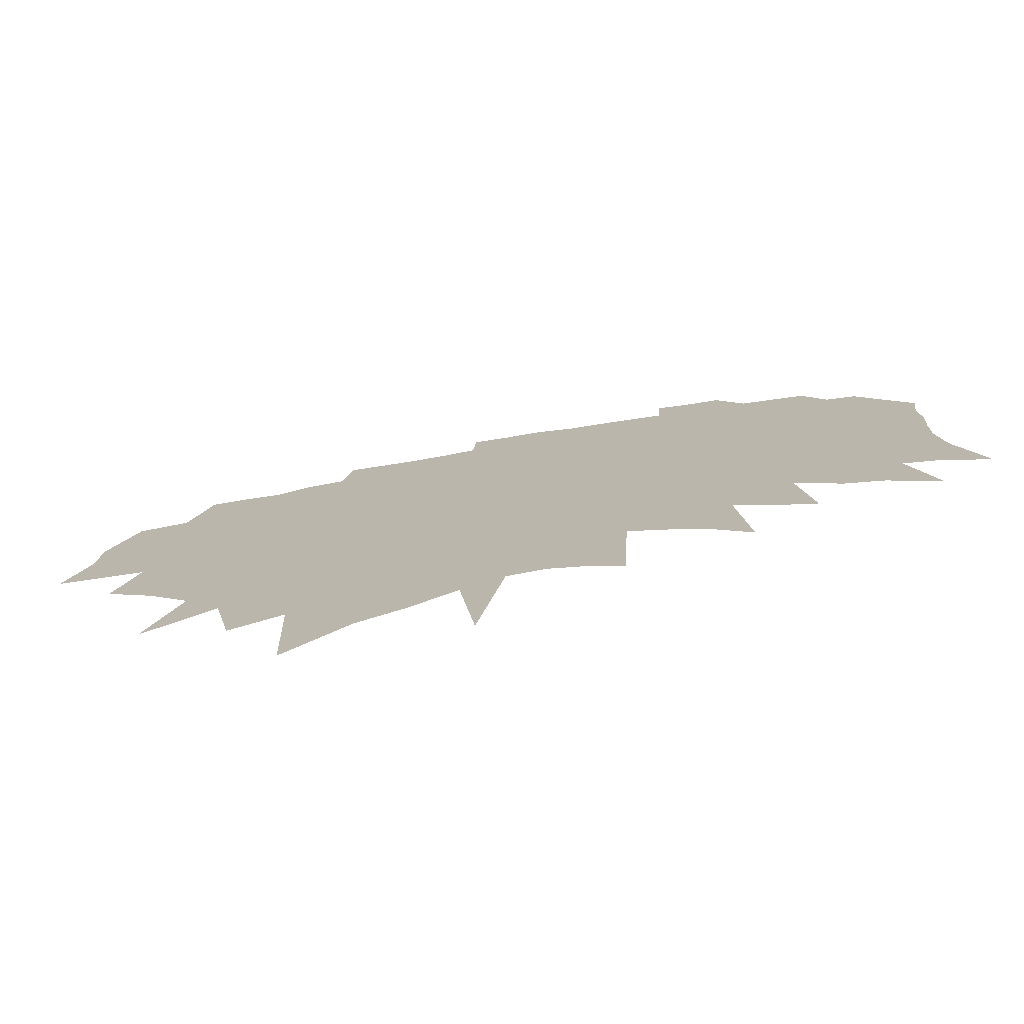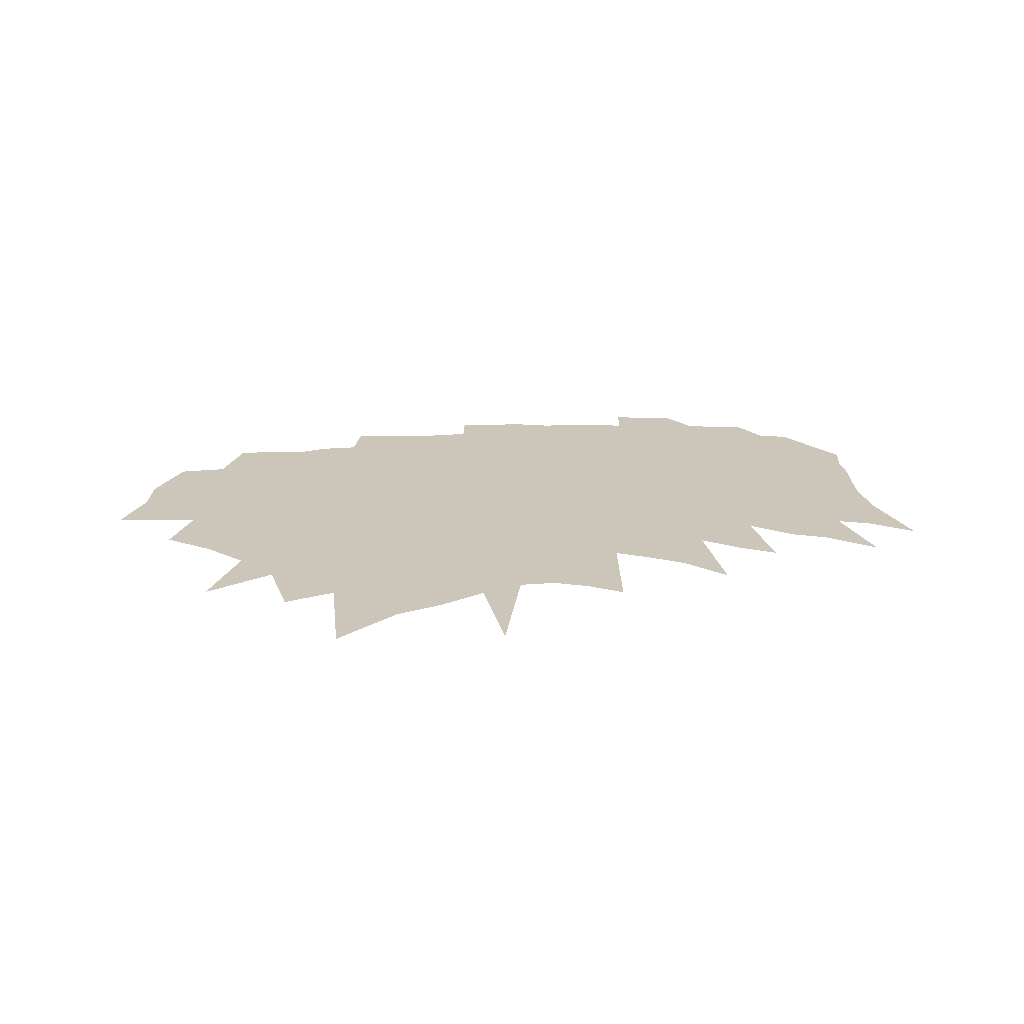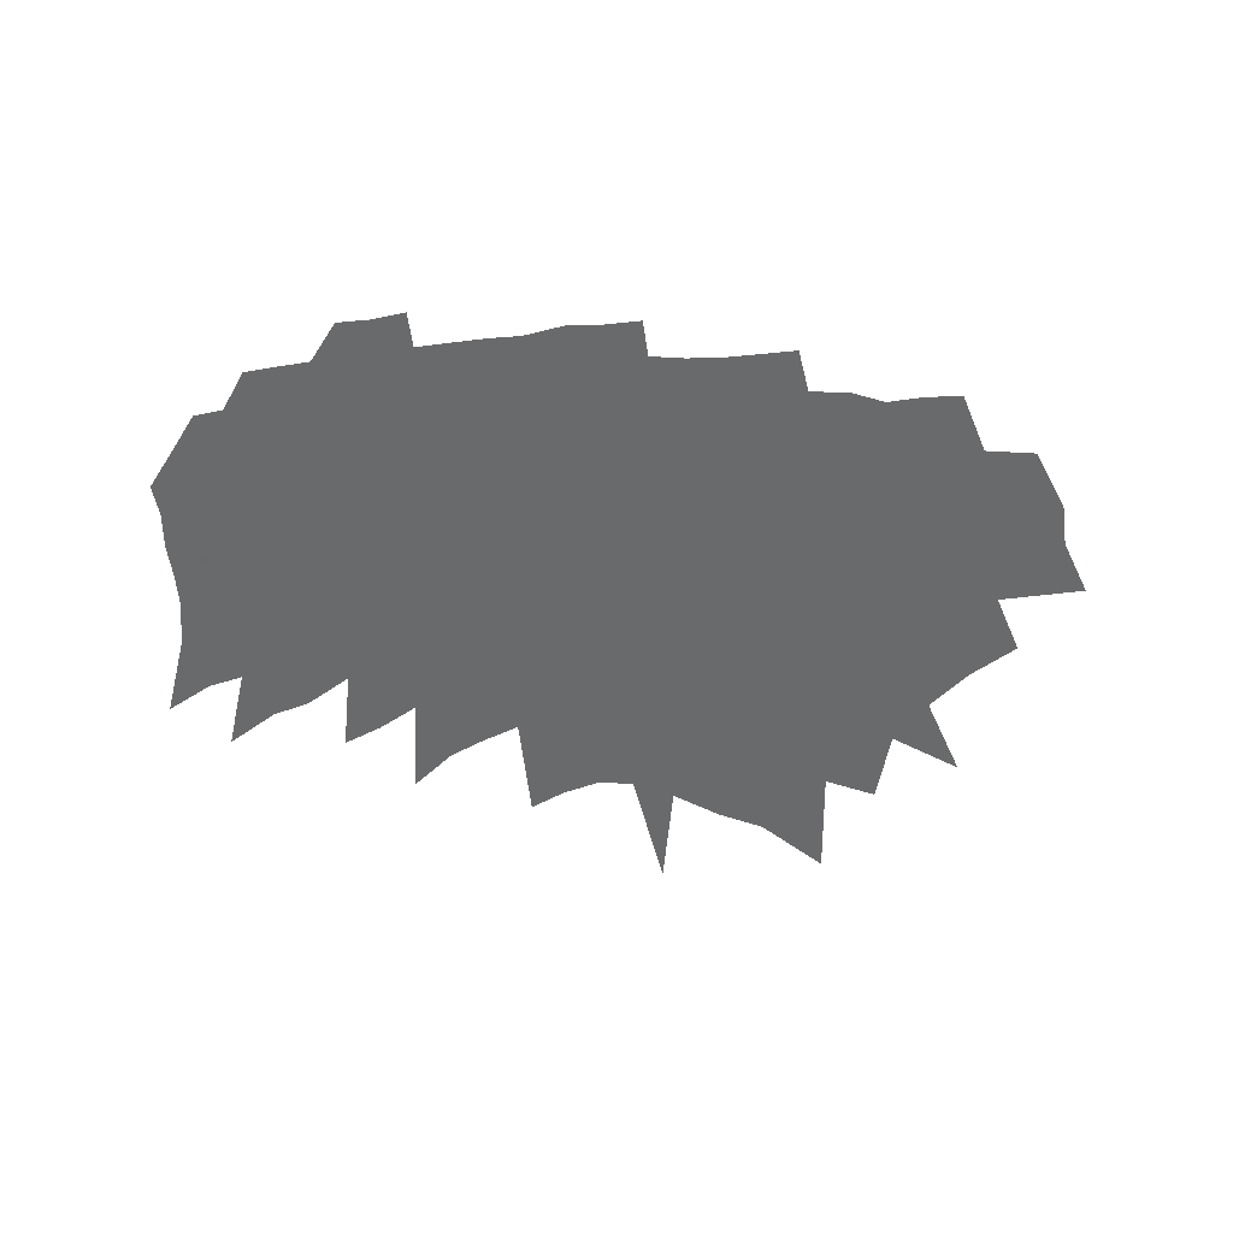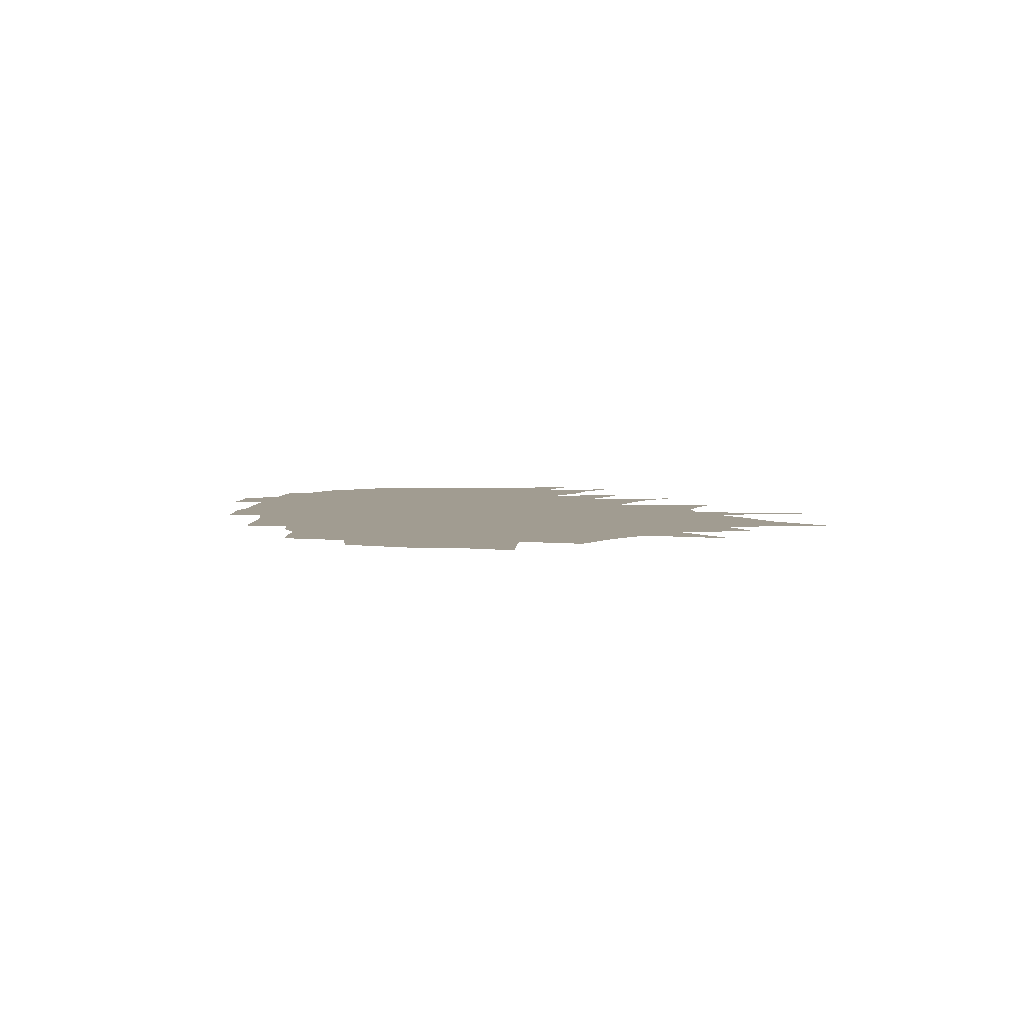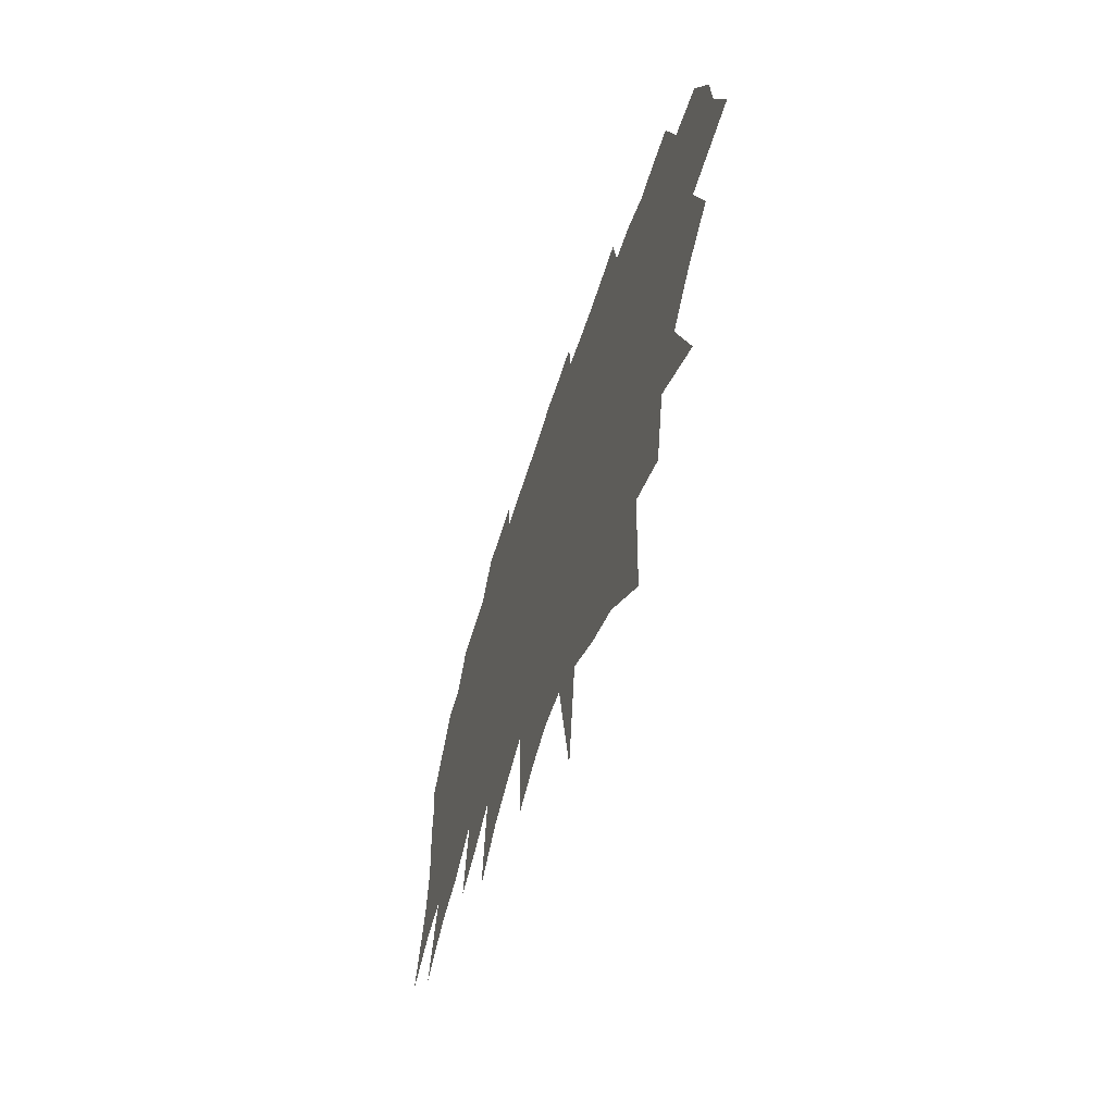
<metadata>
{"format":"obj","ext":"obj","renderer":"f3d","projection":"perspective","resolution":1024,"background":"white","views":[{"elev":-75.0,"azim":9.6,"up":"+Y"},{"elev":21.0,"azim":-4.0,"up":"+Z"},{"elev":-52.9,"azim":-177.0,"up":"+Z"},{"elev":4.5,"azim":-91.2,"up":"+Z"},{"elev":-57.6,"azim":-107.6,"up":"+Y"}]}
</metadata>
<code>
v 453.2 325.9 0
v 471.7 369.9 0
v 475 403.9 0
v 497.5 451.3 0
v 501.5 273.4 0
v 519 320.8 0
v 523.7 355.9 0
v 520.7 385.5 0
v 515.2 413.3 0
v 535.1 455.6 0
v 552 502.9 0
v 537.5 249.3 0
v 553.8 297.4 0
v 570.9 343.1 0
v 572.2 373.7 0
v 579.5 407.7 0
v 573.2 434.9 0
v 571.1 464.2 0
v 580.5 503 0
v 543 154.4 0
v 568.1 220.2 0
v 584.5 271.3 0
v 600.1 318 0
v 608.2 354.4 0
v 609.9 384.3 0
v 617.4 417.6 0
v 607.3 443 0
v 604.3 470.8 0
v 606.8 500.4 0
v 595.6 187.5 0
v 616.5 247.9 0
v 634 299.1 0
v 642.8 336.7 0
v 647.6 368.4 0
v 648.1 396 0
v 650.6 424.6 0
v 644.2 450.3 0
v 640.7 477.9 0
v 632.6 509.8 0
v 608.9 129.1 0
v 639.6 212.6 0
v 658 269.7 0
v 669.8 313.6 0
v 675.6 346.9 0
v 679.1 376.5 0
v 678.8 402.4 0
v 678.7 428.5 0
v 674.1 454.1 0
v 670.8 481 0
v 661.6 512 0
v 668.4 545.9 0
v 648.3 145.4 0
v 675.4 226.8 0
v 688.9 277.2 0
v 696.6 315.5 0
v 702.9 350.9 0
v 706.1 380.6 0
v 706.1 406.4 0
v 704.4 431.2 0
v 701.1 456.7 0
v 701.5 482.8 0
v 691.4 514.4 0
v 694.7 544.4 0
v 651.8 54.65 0
v 686.8 165.3 0
v 709.5 241.6 0
v 719.8 287.2 0
v 726.8 325.4 0
v 731.3 358.5 0
v 731.7 383.7 0
v 731.8 409.2 0
v 729.4 433.8 0
v 728.2 459 0
v 727.9 485.3 0
v 720.1 516.4 0
v 720.8 543 0
v 699.9 98.55 0
v 725.3 191.1 0
v 738.4 247.5 0
v 749.7 297.7 0
v 753.4 330.2 0
v 755.3 358.8 0
v 755.8 383.7 0
v 756.4 410.7 0
v 757.3 436.2 0
v 755.9 460.7 0
v 756.5 485.6 0
v 749 516.9 0
v 747.3 543.7 0
v 735.5 114.4 0
v 756.5 202.4 0
v 771.5 268.2 0
v 778.2 308.1 0
v 778.6 333.6 0
v 779.5 359.4 0
v 780.4 385.2 0
v 781.1 411.2 0
v 781.5 436.6 0
v 781.4 462.3 0
v 780.7 488.2 0
v 776.1 518.4 0
v 773.5 546.6 0
v 776.1 575.3 0
v 771.1 136.4 0
v 786.6 214.4 0
v 798.3 277.6 0
v 802.5 312.4 0
v 803.2 336.2 0
v 805.9 363.9 0
v 806.1 388.2 0
v 808.1 414.3 0
v 807.1 438.3 0
v 808 463.8 0
v 807.3 488.6 0
v 804.4 517.2 0
v 801.1 546.8 0
v 802.6 573.6 0
v 783.3 49.95 0
v 803.1 151.3 0
v 814.3 221.9 0
v 822 278 0
v 825.2 311.8 0
v 826.6 336.9 0
v 829.6 365.9 0
v 830.5 390 0
v 831.5 414.6 0
v 831.7 439.1 0
v 832.1 463.9 0
v 832.3 489.1 0
v 831.5 516.5 0
v 830.8 544.4 0
v 828.8 574.5 0
v 831.8 153.2 0
v 840.8 227.6 0
v 845.3 279 0
v 848.3 312.8 0
v 850.6 340.7 0
v 852.4 364.6 0
v 853.9 389.7 0
v 855.2 415 0
v 855.5 439.2 0
v 856.6 464.2 0
v 857.1 489.5 0
v 858.7 515.1 0
v 860.3 540 0
v 860.1 567.7 0
v 859.2 144.3 0
v 865.8 222.6 0
v 868.6 273 0
v 870.9 314 0
v 873 339.9 0
v 875.2 363.7 0
v 877.4 391.3 0
v 878.5 415.2 0
v 879 438.9 0
v 880.8 463.5 0
v 881.8 488.6 0
v 883.7 514.2 0
v 884 539.3 0
v 885.6 566.8 0
v 886.3 129.9 0
v 891 215 0
v 892.3 272.2 0
v 893.3 311.3 0
v 896.2 336.3 0
v 898.1 365.9 0
v 899.8 390.5 0
v 901.3 415.3 0
v 903 439 0
v 904.4 462.6 0
v 905.9 487.6 0
v 907.6 513.3 0
v 909.1 538.8 0
v 911 564.8 0
v 918.3 203 0
v 917.9 258.5 0
v 917.2 304.2 0
v 918.9 335.1 0
v 920.5 363.3 0
v 922 389.5 0
v 923.7 414.2 0
v 925.6 437.6 0
v 927.4 461.4 0
v 929.4 485.7 0
v 931.5 511.9 0
v 933.6 536.9 0
v 936.4 562.5 0
v 938.5 590.3 0
v 946.4 188.3 0
v 942.3 255.7 0
v 941 299.2 0
v 941.3 334.3 0
v 942.6 362.3 0
v 944 388.3 0
v 945.3 413.7 0
v 947.7 436.4 0
v 949.9 459.7 0
v 952.6 484.3 0
v 956.6 508.4 0
v 959 532.7 0
v 961.2 558.8 0
v 963.6 586 0
v 978.3 159.2 0
v 969.8 239 0
v 965 294.2 0
v 963.8 331.7 0
v 965.5 358.1 0
v 966.2 385.9 0
v 967.9 410.5 0
v 970.1 434.2 0
v 972.8 457.9 0
v 975.4 482 0
v 979 505.7 0
v 982 530.3 0
v 985.2 556.5 0
v 988.9 584.8 0
v 1000 219.7 0
v 992.8 278.6 0
v 987.1 327.2 0
v 987.2 357.3 0
v 989.2 382 0
v 991 406.9 0
v 993.5 430.9 0
v 996.8 454.6 0
v 999.1 479 0
v 1001 503.1 0
v 1005 527.4 0
v 1010 554.8 0
v 1029 205.8 0
v 1019 271 0
v 1013 317.7 0
v 1010 352.8 0
v 1012 377.8 0
v 1014 402.9 0
v 1017 427.2 0
v 1020 451.6 0
v 1023 475.6 0
v 1025 500.2 0
v 1028 524.7 0
v 1034 551.9 0
v 1053 247.6 0
v 1040 305.8 0
v 1034 346.4 0
v 1036 373.2 0
v 1038 398.5 0
v 1040 423.9 0
v 1042 449 0
v 1045 472.9 0
v 1049 497.2 0
v 1053 522.2 0
v 1059 548.5 0
v 1081 237.8 0
v 1070 291.2 0
v 1061 337.7 0
v 1062 365.2 0
v 1063 392.5 0
v 1063 419.4 0
v 1063 446.9 0
v 1068 469.6 0
v 1073 493.8 0
v 1077 518.7 0
v 1119 211.4 0
v 1101 276.5 0
v 1091 323.8 0
v 1089 356.4 0
v 1090 384.4 0
v 1090 411.8 0
v 1089 440.5 0
v 1092 465.4 0
v 1095 490.2 0
v 1099 514.7 0
v 1127 268.9 0
v 1116 319.4 0
v 1112 353.5 0
v 1113 381.2 0
v 1113 408.7 0
v 1112 437.3 0
v 1115 461.5 0
v 1120 485.6 0
v 1162 247.5 0
v 1142 312.5 0
v 1136 348.8 0
v 1137 376.3 0
v 1139 402.3 0
v 1137 431.2 0
v 1141 455.9 0
f 6 7 1
f 1 7 2
f 7 8 2
f 2 8 3
f 8 9 3
f 3 9 4
f 9 10 4
f 12 13 5
f 5 13 6
f 13 14 6
f 6 14 7
f 14 15 7
f 7 15 8
f 15 16 8
f 8 16 9
f 16 17 9
f 9 17 10
f 17 18 10
f 10 18 11
f 18 19 11
f 21 22 12
f 12 22 13
f 22 23 13
f 13 23 14
f 23 24 14
f 14 24 15
f 24 25 15
f 15 25 16
f 25 26 16
f 16 26 17
f 26 27 17
f 17 27 18
f 27 28 18
f 18 28 19
f 28 29 19
f 20 30 21
f 30 31 21
f 21 31 22
f 31 32 22
f 22 32 23
f 32 33 23
f 23 33 24
f 33 34 24
f 24 34 25
f 34 35 25
f 25 35 26
f 35 36 26
f 26 36 27
f 36 37 27
f 27 37 28
f 37 38 28
f 28 38 29
f 38 39 29
f 40 41 30
f 30 41 31
f 41 42 31
f 31 42 32
f 42 43 32
f 32 43 33
f 43 44 33
f 33 44 34
f 44 45 34
f 34 45 35
f 45 46 35
f 35 46 36
f 46 47 36
f 36 47 37
f 47 48 37
f 37 48 38
f 48 49 38
f 38 49 39
f 49 50 39
f 40 52 41
f 52 53 41
f 41 53 42
f 53 54 42
f 42 54 43
f 54 55 43
f 43 55 44
f 55 56 44
f 44 56 45
f 56 57 45
f 45 57 46
f 57 58 46
f 46 58 47
f 58 59 47
f 47 59 48
f 59 60 48
f 48 60 49
f 60 61 49
f 49 61 50
f 61 62 50
f 50 62 51
f 62 63 51
f 64 65 52
f 52 65 53
f 65 66 53
f 53 66 54
f 66 67 54
f 54 67 55
f 67 68 55
f 55 68 56
f 68 69 56
f 56 69 57
f 69 70 57
f 57 70 58
f 70 71 58
f 58 71 59
f 71 72 59
f 59 72 60
f 72 73 60
f 60 73 61
f 73 74 61
f 61 74 62
f 74 75 62
f 62 75 63
f 75 76 63
f 64 77 65
f 77 78 65
f 65 78 66
f 78 79 66
f 66 79 67
f 79 80 67
f 67 80 68
f 80 81 68
f 68 81 69
f 81 82 69
f 69 82 70
f 82 83 70
f 70 83 71
f 83 84 71
f 71 84 72
f 84 85 72
f 72 85 73
f 85 86 73
f 73 86 74
f 86 87 74
f 74 87 75
f 87 88 75
f 75 88 76
f 88 89 76
f 77 90 78
f 90 91 78
f 78 91 79
f 91 92 79
f 79 92 80
f 92 93 80
f 80 93 81
f 93 94 81
f 81 94 82
f 94 95 82
f 82 95 83
f 95 96 83
f 83 96 84
f 96 97 84
f 84 97 85
f 97 98 85
f 85 98 86
f 98 99 86
f 86 99 87
f 99 100 87
f 87 100 88
f 100 101 88
f 88 101 89
f 101 102 89
f 90 104 91
f 104 105 91
f 91 105 92
f 105 106 92
f 92 106 93
f 106 107 93
f 93 107 94
f 107 108 94
f 94 108 95
f 108 109 95
f 95 109 96
f 109 110 96
f 96 110 97
f 110 111 97
f 97 111 98
f 111 112 98
f 98 112 99
f 112 113 99
f 99 113 100
f 113 114 100
f 100 114 101
f 114 115 101
f 101 115 102
f 115 116 102
f 102 116 103
f 116 117 103
f 118 119 104
f 104 119 105
f 119 120 105
f 105 120 106
f 120 121 106
f 106 121 107
f 121 122 107
f 107 122 108
f 122 123 108
f 108 123 109
f 123 124 109
f 109 124 110
f 124 125 110
f 110 125 111
f 125 126 111
f 111 126 112
f 126 127 112
f 112 127 113
f 127 128 113
f 113 128 114
f 128 129 114
f 114 129 115
f 129 130 115
f 115 130 116
f 130 131 116
f 116 131 117
f 131 132 117
f 119 133 120
f 133 134 120
f 120 134 121
f 134 135 121
f 121 135 122
f 135 136 122
f 122 136 123
f 136 137 123
f 123 137 124
f 137 138 124
f 124 138 125
f 138 139 125
f 125 139 126
f 139 140 126
f 126 140 127
f 140 141 127
f 127 141 128
f 141 142 128
f 128 142 129
f 142 143 129
f 129 143 130
f 143 144 130
f 130 144 131
f 144 145 131
f 131 145 132
f 145 146 132
f 133 147 134
f 147 148 134
f 134 148 135
f 148 149 135
f 135 149 136
f 149 150 136
f 136 150 137
f 150 151 137
f 137 151 138
f 151 152 138
f 138 152 139
f 152 153 139
f 139 153 140
f 153 154 140
f 140 154 141
f 154 155 141
f 141 155 142
f 155 156 142
f 142 156 143
f 156 157 143
f 143 157 144
f 157 158 144
f 144 158 145
f 158 159 145
f 145 159 146
f 159 160 146
f 147 161 148
f 161 162 148
f 148 162 149
f 162 163 149
f 149 163 150
f 163 164 150
f 150 164 151
f 164 165 151
f 151 165 152
f 165 166 152
f 152 166 153
f 166 167 153
f 153 167 154
f 167 168 154
f 154 168 155
f 168 169 155
f 155 169 156
f 169 170 156
f 156 170 157
f 170 171 157
f 157 171 158
f 171 172 158
f 158 172 159
f 172 173 159
f 159 173 160
f 173 174 160
f 162 175 163
f 175 176 163
f 163 176 164
f 176 177 164
f 164 177 165
f 177 178 165
f 165 178 166
f 178 179 166
f 166 179 167
f 179 180 167
f 167 180 168
f 180 181 168
f 168 181 169
f 181 182 169
f 169 182 170
f 182 183 170
f 170 183 171
f 183 184 171
f 171 184 172
f 184 185 172
f 172 185 173
f 185 186 173
f 173 186 174
f 186 187 174
f 175 189 176
f 189 190 176
f 176 190 177
f 190 191 177
f 177 191 178
f 191 192 178
f 178 192 179
f 192 193 179
f 179 193 180
f 193 194 180
f 180 194 181
f 194 195 181
f 181 195 182
f 195 196 182
f 182 196 183
f 196 197 183
f 183 197 184
f 197 198 184
f 184 198 185
f 198 199 185
f 185 199 186
f 199 200 186
f 186 200 187
f 200 201 187
f 187 201 188
f 201 202 188
f 189 203 190
f 203 204 190
f 190 204 191
f 204 205 191
f 191 205 192
f 205 206 192
f 192 206 193
f 206 207 193
f 193 207 194
f 207 208 194
f 194 208 195
f 208 209 195
f 195 209 196
f 209 210 196
f 196 210 197
f 210 211 197
f 197 211 198
f 211 212 198
f 198 212 199
f 212 213 199
f 199 213 200
f 213 214 200
f 200 214 201
f 214 215 201
f 201 215 202
f 215 216 202
f 204 217 205
f 217 218 205
f 205 218 206
f 218 219 206
f 206 219 207
f 219 220 207
f 207 220 208
f 220 221 208
f 208 221 209
f 221 222 209
f 209 222 210
f 222 223 210
f 210 223 211
f 223 224 211
f 211 224 212
f 224 225 212
f 212 225 213
f 225 226 213
f 213 226 214
f 226 227 214
f 214 227 215
f 227 228 215
f 215 228 216
f 217 229 218
f 229 230 218
f 218 230 219
f 230 231 219
f 219 231 220
f 231 232 220
f 220 232 221
f 232 233 221
f 221 233 222
f 233 234 222
f 222 234 223
f 234 235 223
f 223 235 224
f 235 236 224
f 224 236 225
f 236 237 225
f 225 237 226
f 237 238 226
f 226 238 227
f 238 239 227
f 227 239 228
f 239 240 228
f 230 241 231
f 241 242 231
f 231 242 232
f 242 243 232
f 232 243 233
f 243 244 233
f 233 244 234
f 244 245 234
f 234 245 235
f 245 246 235
f 235 246 236
f 246 247 236
f 236 247 237
f 247 248 237
f 237 248 238
f 248 249 238
f 238 249 239
f 249 250 239
f 239 250 240
f 250 251 240
f 241 252 242
f 252 253 242
f 242 253 243
f 253 254 243
f 243 254 244
f 254 255 244
f 244 255 245
f 255 256 245
f 245 256 246
f 256 257 246
f 246 257 247
f 257 258 247
f 247 258 248
f 258 259 248
f 248 259 249
f 259 260 249
f 249 260 250
f 260 261 250
f 250 261 251
f 252 262 253
f 262 263 253
f 253 263 254
f 263 264 254
f 254 264 255
f 264 265 255
f 255 265 256
f 265 266 256
f 256 266 257
f 266 267 257
f 257 267 258
f 267 268 258
f 258 268 259
f 268 269 259
f 259 269 260
f 269 270 260
f 260 270 261
f 270 271 261
f 263 272 264
f 272 273 264
f 264 273 265
f 273 274 265
f 265 274 266
f 274 275 266
f 266 275 267
f 275 276 267
f 267 276 268
f 276 277 268
f 268 277 269
f 277 278 269
f 269 278 270
f 278 279 270
f 270 279 271
f 272 280 273
f 280 281 273
f 273 281 274
f 281 282 274
f 274 282 275
f 282 283 275
f 275 283 276
f 283 284 276
f 276 284 277
f 284 285 277
f 277 285 278
f 285 286 278
f 278 286 279

</code>
